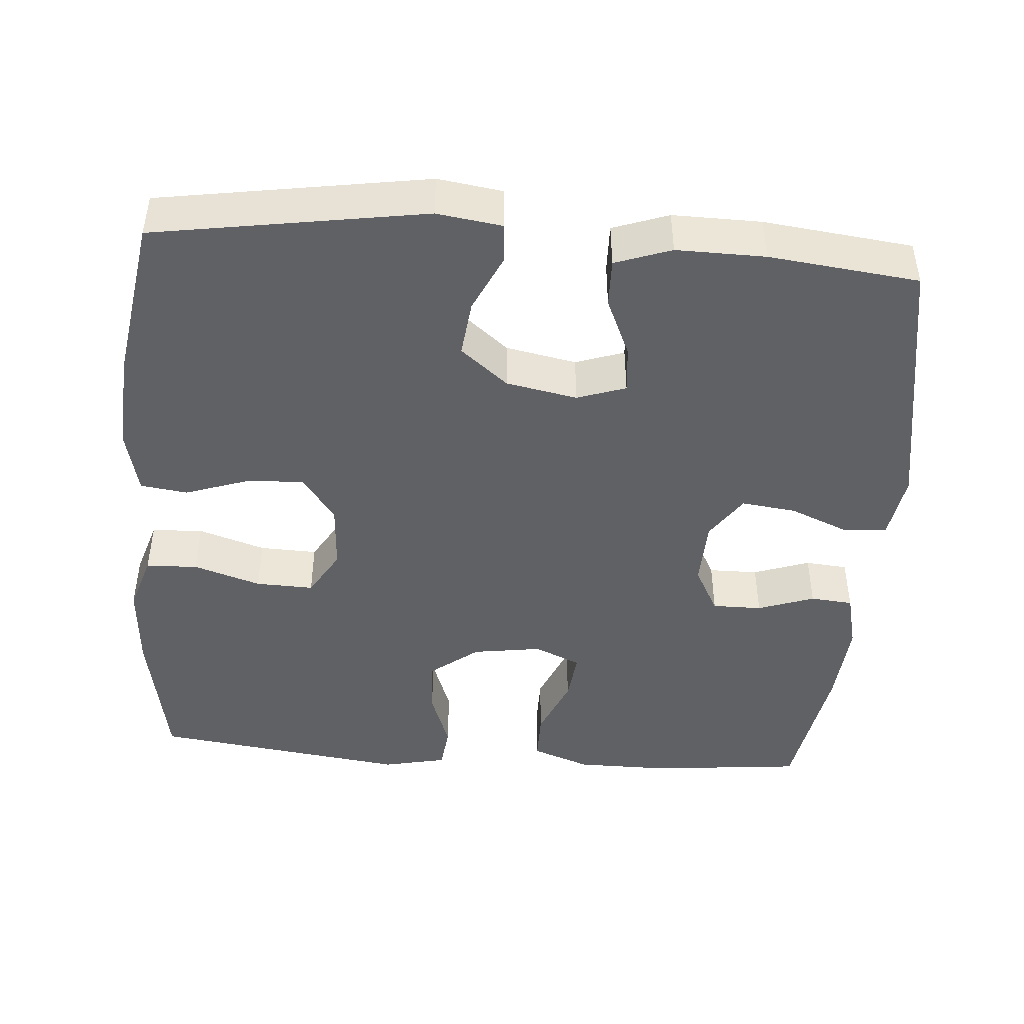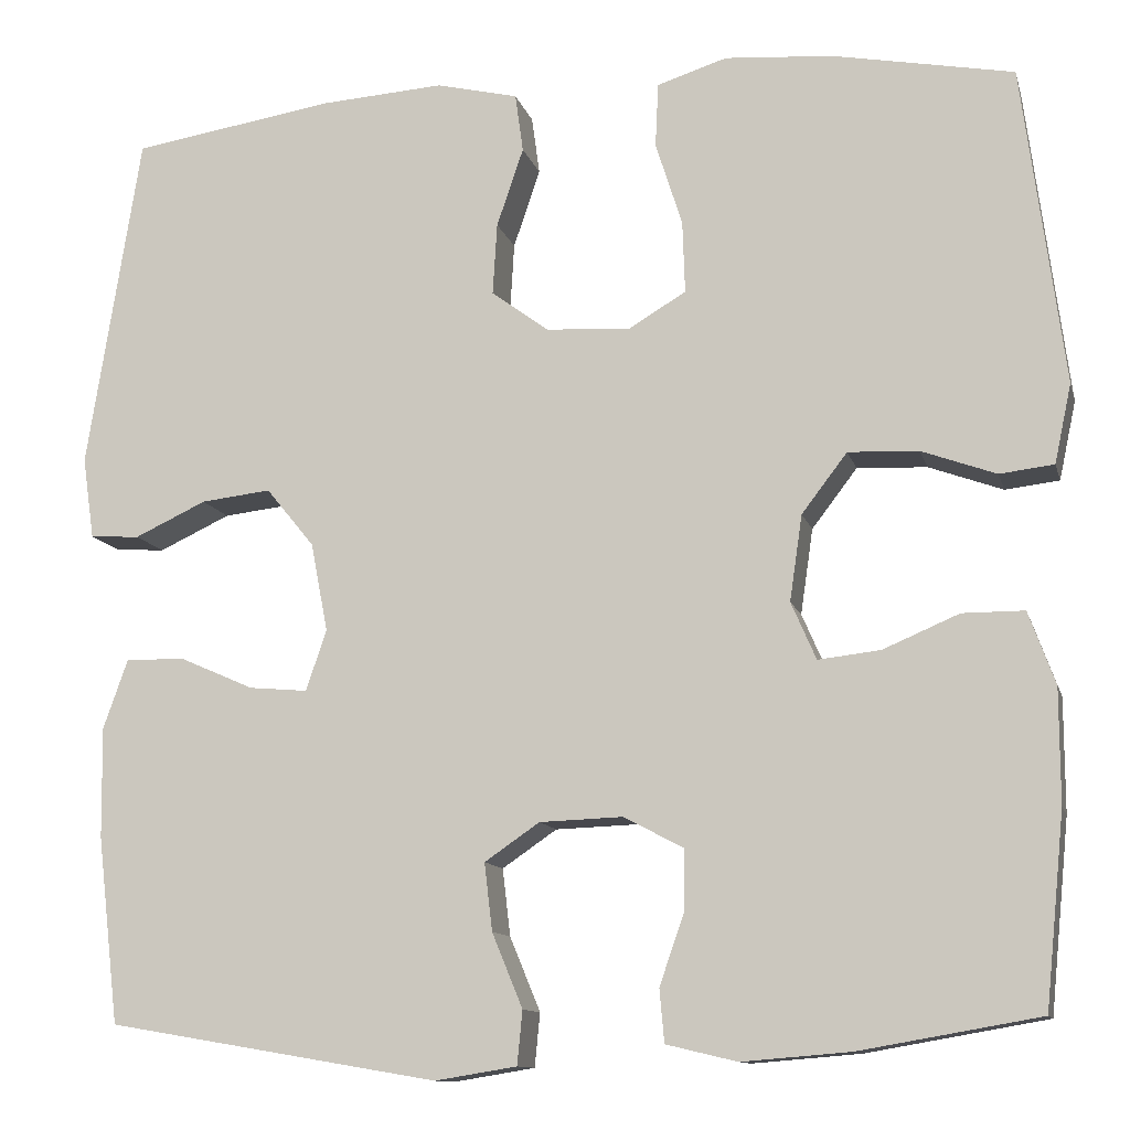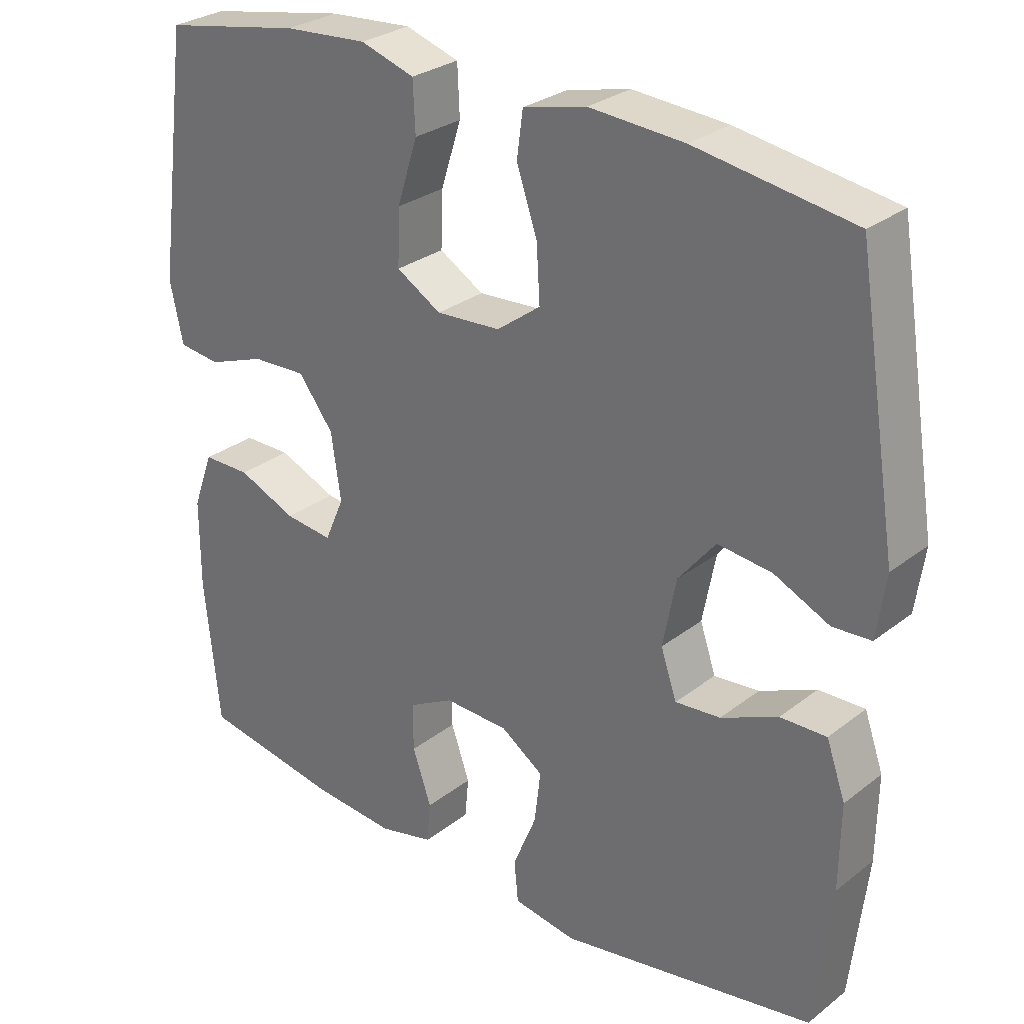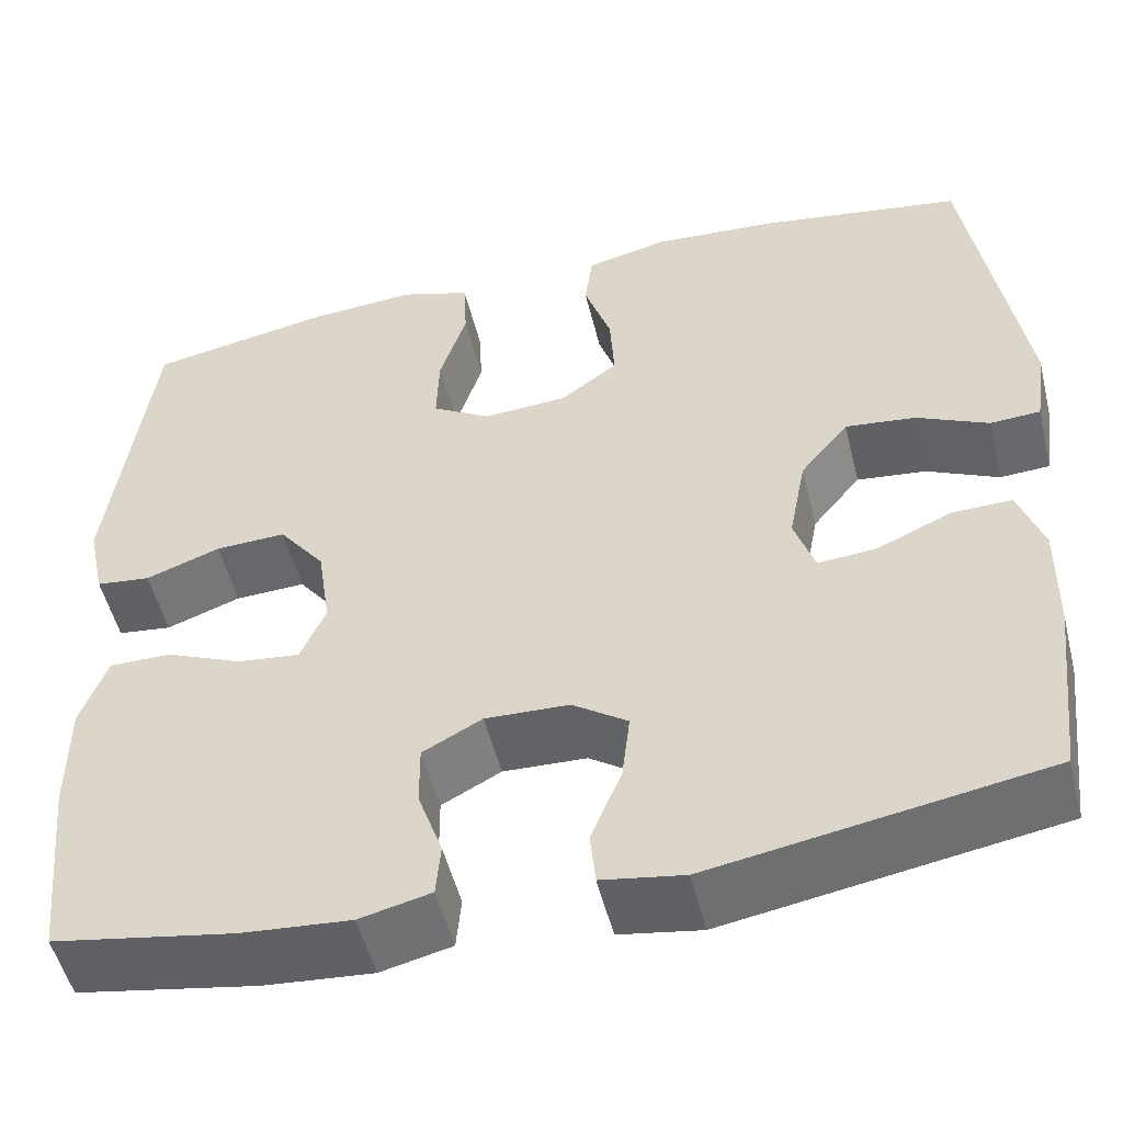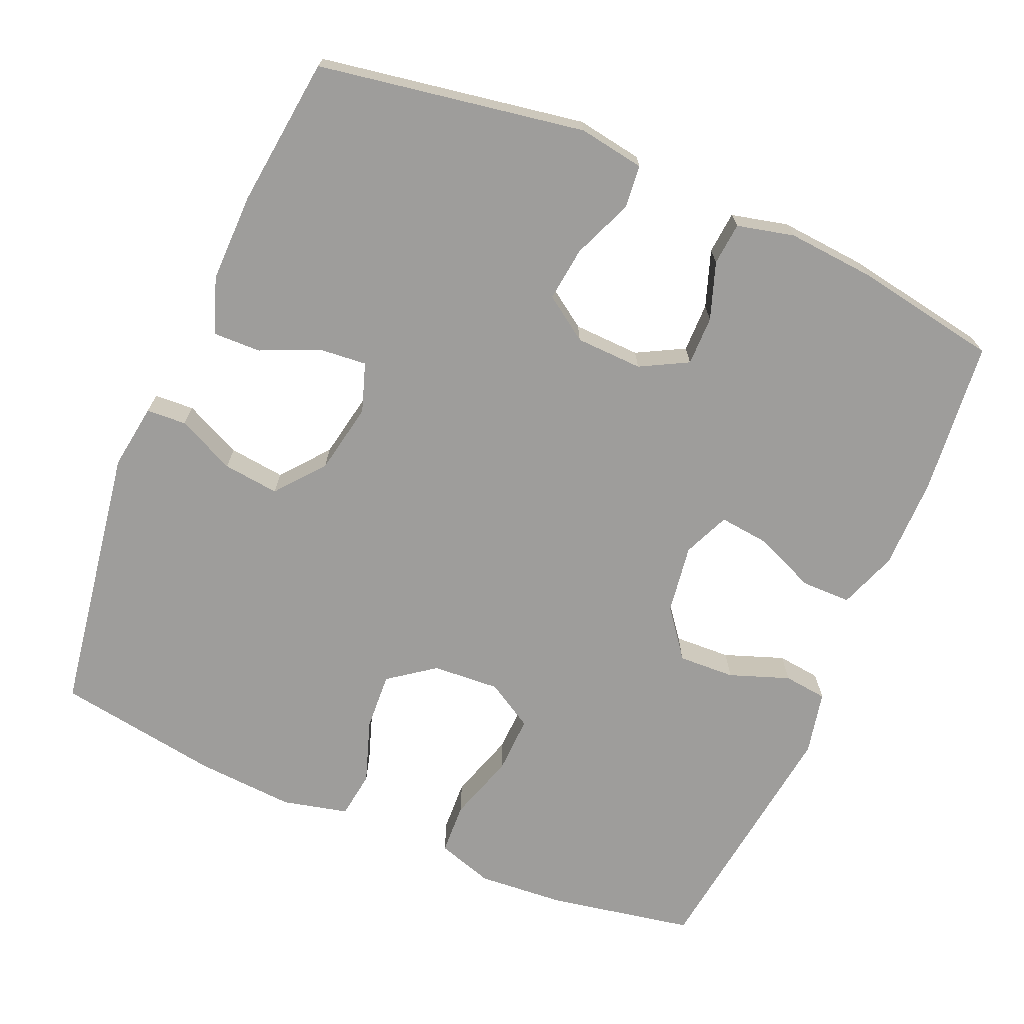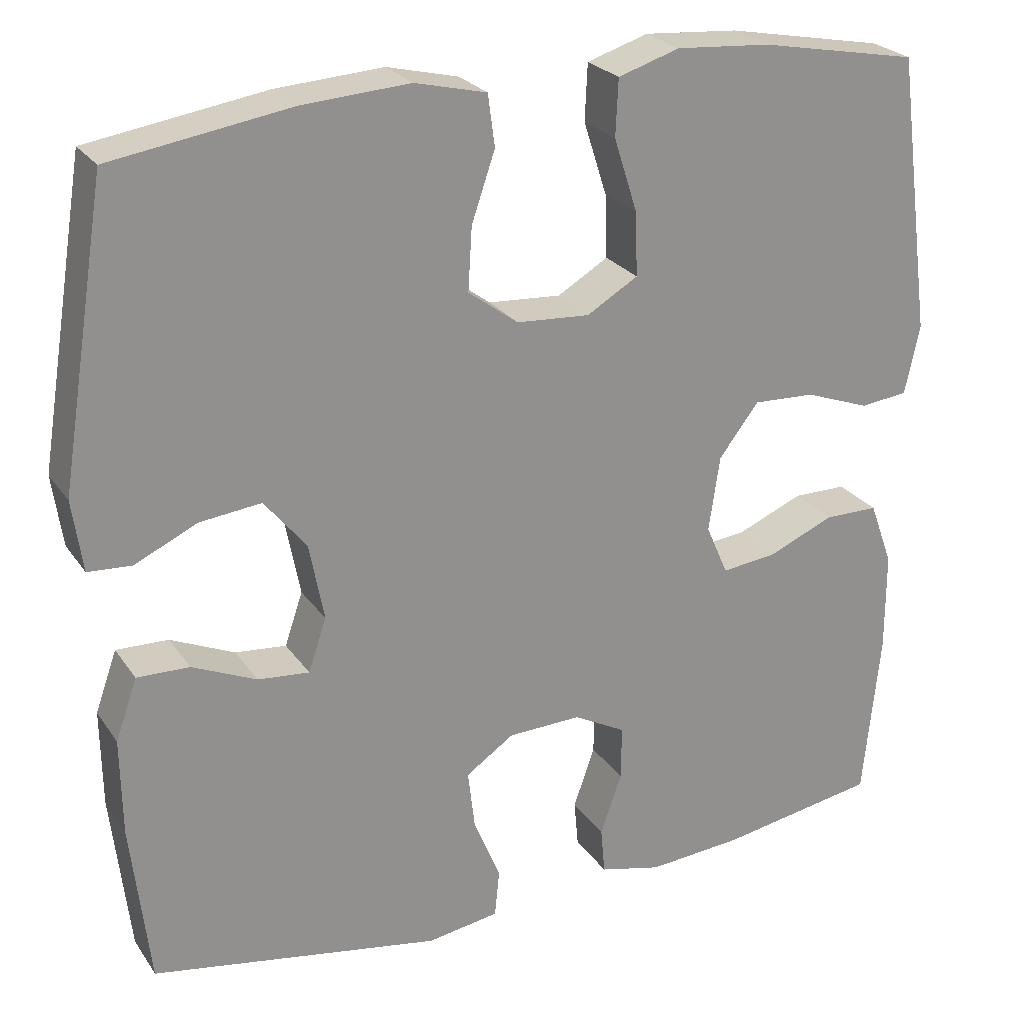
<metadata>
{"format":"obj","ext":"obj","renderer":"f3d","projection":"perspective","resolution":1024,"background":"white","views":[{"elev":-45.7,"azim":85.6,"up":"+Y"},{"elev":-11.5,"azim":-166.3,"up":"+Z"},{"elev":28.5,"azim":40.9,"up":"+Z"},{"elev":-51.7,"azim":13.8,"up":"+Z"},{"elev":-70.5,"azim":156.8,"up":"+Y"},{"elev":24.6,"azim":153.9,"up":"+Z"}]}
</metadata>
<code>
o path7718
v 0.5192 0.0375 -0.2962
v 0.5208 0.0375 -0.1753
v 0.4939 0.0375 -0.09893
v 0.4286 0.0375 -0.1005
v 0.3481 0.0375 -0.1359
v 0.2841 0.0375 -0.1417
v 0.2617 0.0375 -0.07529
v 0.2802 0.0375 0.02152
v 0.3327 0.0375 0.08604
v 0.4092 0.0375 0.07726
v 0.4874 0.0375 0.0408
v 0.5417 0.0375 0.044
v 0.5545 0.0375 0.1332
v 0.4957 0.0375 0.5014
v 0.2729 0.0375 0.5367
v 0.1388 0.0375 0.5458
v 0.04947 0.0375 0.5245
v 0.04078 0.0375 0.4605
v 0.07002 0.0375 0.3746
v 0.07476 0.0375 0.2962
v 0.01258 0.0375 0.2501
v -0.07901 0.0375 0.2442
v -0.1425 0.0375 0.282
v -0.1399 0.0375 0.3608
v -0.1107 0.0375 0.4525
v -0.114 0.0375 0.5229
v -0.1906 0.0375 0.5472
v -0.3086 0.0375 0.5384
v -0.5062 0.0375 0.5014
v -0.5517 0.0375 0.1528
v -0.5332 0.0375 0.06638
v -0.4739 0.0375 0.05945
v -0.3927 0.0375 0.08892
v -0.3157 0.0375 0.0922
v -0.266 0.0375 0.02713
v -0.2522 0.0375 -0.06679
v -0.2796 0.0375 -0.1296
v -0.3474 0.0375 -0.122
v -0.4306 0.0375 -0.08664
v -0.4982 0.0375 -0.08681
v -0.5272 0.0375 -0.1663
v -0.5273 0.0375 -0.2908
v -0.5062 0.0375 -0.5003
v -0.3092 0.0375 -0.5346
v -0.1911 0.0375 -0.5442
v -0.1136 0.0375 -0.5257
v -0.1084 0.0375 -0.4679
v -0.1351 0.0375 -0.391
v -0.1356 0.0375 -0.3236
v -0.07098 0.0375 -0.2891
v 0.02028 0.0375 -0.2924
v 0.08032 0.0375 -0.3335
v 0.07162 0.0375 -0.4073
v 0.03807 0.0375 -0.4887
v 0.04393 0.0375 -0.5474
v 0.1332 0.0375 -0.5619
v 0.4957 0.0375 -0.5003
v 0.5192 -0.0375 -0.2962
v 0.5208 -0.0375 -0.1753
v 0.4939 -0.0375 -0.09893
v 0.4286 -0.0375 -0.1005
v 0.3481 -0.0375 -0.1359
v 0.2841 -0.0375 -0.1417
v 0.2617 -0.0375 -0.07529
v 0.2802 -0.0375 0.02152
v 0.3327 -0.0375 0.08604
v 0.4092 -0.0375 0.07726
v 0.4874 -0.0375 0.0408
v 0.5417 -0.0375 0.044
v 0.5545 -0.0375 0.1332
v 0.4957 -0.0375 0.5014
v 0.2729 -0.0375 0.5367
v 0.1388 -0.0375 0.5458
v 0.04947 -0.0375 0.5245
v 0.04078 -0.0375 0.4605
v 0.07002 -0.0375 0.3746
v 0.07476 -0.0375 0.2962
v 0.01258 -0.0375 0.2501
v -0.07901 -0.0375 0.2442
v -0.1425 -0.0375 0.282
v -0.1399 -0.0375 0.3608
v -0.1107 -0.0375 0.4525
v -0.114 -0.0375 0.5229
v -0.1906 -0.0375 0.5472
v -0.3086 -0.0375 0.5384
v -0.5062 -0.0375 0.5014
v -0.5517 -0.0375 0.1528
v -0.5332 -0.0375 0.06638
v -0.4739 -0.0375 0.05945
v -0.3927 -0.0375 0.08892
v -0.3157 -0.0375 0.0922
v -0.266 -0.0375 0.02713
v -0.2522 -0.0375 -0.06679
v -0.2796 -0.0375 -0.1296
v -0.3474 -0.0375 -0.122
v -0.4306 -0.0375 -0.08664
v -0.4982 -0.0375 -0.08681
v -0.5272 -0.0375 -0.1663
v -0.5273 -0.0375 -0.2908
v -0.5062 -0.0375 -0.5003
v -0.3092 -0.0375 -0.5346
v -0.1911 -0.0375 -0.5442
v -0.1136 -0.0375 -0.5257
v -0.1084 -0.0375 -0.4679
v -0.1351 -0.0375 -0.391
v -0.1356 -0.0375 -0.3236
v -0.07098 -0.0375 -0.2891
v 0.02028 -0.0375 -0.2924
v 0.08032 -0.0375 -0.3335
v 0.07162 -0.0375 -0.4073
v 0.03807 -0.0375 -0.4887
v 0.04393 -0.0375 -0.5474
v 0.1332 -0.0375 -0.5619
v 0.4957 -0.0375 -0.5003
v 0.04393 0.0375 -0.5474
v 0.04393 0.0375 -0.5474
v 0.1332 0.0375 -0.5619
v 0.03807 0.0375 -0.4887
v -0.3092 0.0375 -0.5346
v -0.1911 0.0375 -0.5442
v -0.1136 0.0375 -0.5257
v -0.1136 0.0375 -0.5257
v -0.1084 0.0375 -0.4679
v -0.5062 0.0375 -0.5003
v -0.5062 0.0375 -0.5003
v 0.4957 0.0375 -0.5003
v 0.4957 0.0375 -0.5003
v 0.07162 0.0375 -0.4073
v -0.1351 0.0375 -0.391
v 0.5192 0.0375 -0.2962
v 0.08032 0.0375 -0.3335
v 0.08032 0.0375 -0.3335
v -0.5273 0.0375 -0.2908
v -0.1356 0.0375 -0.3236
v -0.1356 0.0375 -0.3236
v 0.02028 0.0375 -0.2924
v -0.07098 0.0375 -0.2891
v 0.5208 0.0375 -0.1753
v -0.5272 0.0375 -0.1663
v 0.3481 0.0375 -0.1359
v 0.2841 0.0375 -0.1417
v 0.2841 0.0375 -0.1417
v 0.4939 0.0375 -0.09893
v 0.4939 0.0375 -0.09893
v -0.4982 0.0375 -0.08681
v -0.4982 0.0375 -0.08681
v -0.2796 0.0375 -0.1296
v -0.2796 0.0375 -0.1296
v -0.3474 0.0375 -0.122
v 0.2617 0.0375 -0.07529
v 0.4286 0.0375 -0.1005
v -0.2522 0.0375 -0.06679
v -0.4306 0.0375 -0.08664
v 0.2802 0.0375 0.02152
v -0.266 0.0375 0.02713
v 0.3327 0.0375 0.08604
v -0.3157 0.0375 0.0922
v 0.4092 0.0375 0.07726
v 0.4874 0.0375 0.0408
v 0.5417 0.0375 0.044
v 0.5417 0.0375 0.044
v 0.5545 0.0375 0.1332
v -0.5332 0.0375 0.06638
v -0.5332 0.0375 0.06638
v -0.4739 0.0375 0.05945
v -0.3927 0.0375 0.08892
v -0.5517 0.0375 0.1528
v -0.07901 0.0375 0.2442
v -0.1425 0.0375 0.282
v -0.1425 0.0375 0.282
v 0.01258 0.0375 0.2501
v 0.07476 0.0375 0.2962
v -0.1399 0.0375 0.3608
v 0.07002 0.0375 0.3746
v -0.1107 0.0375 0.4525
v 0.04078 0.0375 0.4605
v -0.5062 0.0375 0.5014
v -0.5062 0.0375 0.5014
v -0.114 0.0375 0.5229
v -0.114 0.0375 0.5229
v 0.04947 0.0375 0.5245
v 0.04947 0.0375 0.5245
v 0.4957 0.0375 0.5014
v 0.4957 0.0375 0.5014
v 0.2729 0.0375 0.5367
v -0.3086 0.0375 0.5384
v -0.1906 0.0375 0.5472
v 0.1388 0.0375 0.5458
v 0.04393 -0.0375 -0.5474
v 0.04393 -0.0375 -0.5474
v 0.1332 -0.0375 -0.5619
v 0.03807 -0.0375 -0.4887
v -0.3092 -0.0375 -0.5346
v -0.1911 -0.0375 -0.5442
v -0.1136 -0.0375 -0.5257
v -0.1136 -0.0375 -0.5257
v -0.1084 -0.0375 -0.4679
v -0.5062 -0.0375 -0.5003
v -0.5062 -0.0375 -0.5003
v 0.4957 -0.0375 -0.5003
v 0.4957 -0.0375 -0.5003
v 0.07162 -0.0375 -0.4073
v -0.1351 -0.0375 -0.391
v 0.5192 -0.0375 -0.2962
v 0.08032 -0.0375 -0.3335
v 0.08032 -0.0375 -0.3335
v -0.5273 -0.0375 -0.2908
v -0.1356 -0.0375 -0.3236
v -0.1356 -0.0375 -0.3236
v 0.02028 -0.0375 -0.2924
v -0.07098 -0.0375 -0.2891
v 0.5208 -0.0375 -0.1753
v -0.5272 -0.0375 -0.1663
v 0.3481 -0.0375 -0.1359
v 0.2841 -0.0375 -0.1417
v 0.2841 -0.0375 -0.1417
v 0.4939 -0.0375 -0.09893
v 0.4939 -0.0375 -0.09893
v -0.4982 -0.0375 -0.08681
v -0.4982 -0.0375 -0.08681
v -0.2796 -0.0375 -0.1296
v -0.2796 -0.0375 -0.1296
v -0.3474 -0.0375 -0.122
v 0.2617 -0.0375 -0.07529
v 0.4286 -0.0375 -0.1005
v -0.2522 -0.0375 -0.06679
v -0.4306 -0.0375 -0.08664
v 0.2802 -0.0375 0.02152
v -0.266 -0.0375 0.02713
v 0.3327 -0.0375 0.08604
v -0.3157 -0.0375 0.0922
v 0.4092 -0.0375 0.07726
v 0.4874 -0.0375 0.0408
v 0.5417 -0.0375 0.044
v 0.5417 -0.0375 0.044
v 0.5545 -0.0375 0.1332
v -0.5332 -0.0375 0.06638
v -0.5332 -0.0375 0.06638
v -0.4739 -0.0375 0.05945
v -0.3927 -0.0375 0.08892
v -0.5517 -0.0375 0.1528
v -0.07901 -0.0375 0.2442
v -0.1425 -0.0375 0.282
v -0.1425 -0.0375 0.282
v 0.01258 -0.0375 0.2501
v 0.07476 -0.0375 0.2962
v -0.1399 -0.0375 0.3608
v 0.07002 -0.0375 0.3746
v -0.1107 -0.0375 0.4525
v 0.04078 -0.0375 0.4605
v -0.5062 -0.0375 0.5014
v -0.5062 -0.0375 0.5014
v -0.114 -0.0375 0.5229
v -0.114 -0.0375 0.5229
v 0.04947 -0.0375 0.5245
v 0.04947 -0.0375 0.5245
v 0.4957 -0.0375 0.5014
v 0.4957 -0.0375 0.5014
v 0.2729 -0.0375 0.5367
v -0.3086 -0.0375 0.5384
v -0.1906 -0.0375 0.5472
v 0.1388 -0.0375 0.5458
f 240 241 239
f 245 224 228
f 245 226 224
f 210 226 211
f 253 261 249
f 197 194 195
f 248 262 250
f 229 242 231
f 249 261 247
f 246 228 230
f 211 221 208
f 221 223 207
f 200 205 202
f 237 239 241
f 260 240 243
f 241 240 251
f 248 246 259
f 200 202 191
f 231 243 240
f 205 215 210
f 259 246 230
f 208 193 203
f 191 192 189
f 221 207 208
f 243 231 242
f 242 226 245
f 262 248 259
f 193 207 198
f 226 221 211
f 224 210 215
f 213 223 227
f 193 208 207
f 251 240 260
f 261 260 247
f 203 194 197
f 230 232 257
f 207 223 213
f 202 192 191
f 257 232 236
f 259 230 257
f 224 226 210
f 215 205 204
f 247 260 243
f 242 229 226
f 236 232 233
f 203 193 194
f 225 212 217
f 212 214 204
f 213 227 219
f 214 212 225
f 214 215 204
f 204 205 200
f 236 233 234
f 250 262 255
f 245 228 246
f 116 56 113 190
f 54 55 112 111
f 44 45 102 101
f 45 122 196 102
f 46 47 104 103
f 125 44 101 199
f 56 127 201 113
f 53 54 111 110
f 47 48 105 104
f 57 1 58 114
f 132 53 110 206
f 42 43 100 99
f 48 135 209 105
f 51 52 109 108
f 49 50 107 106
f 1 2 59 58
f 50 51 108 107
f 41 42 99 98
f 5 142 216 62
f 2 144 218 59
f 146 41 98 220
f 148 38 95 222
f 6 7 64 63
f 4 5 62 61
f 3 4 61 60
f 36 37 94 93
f 39 40 97 96
f 38 39 96 95
f 7 8 65 64
f 35 36 93 92
f 8 9 66 65
f 34 35 92 91
f 10 11 68 67
f 11 161 235 68
f 12 13 70 69
f 164 32 89 238
f 32 33 90 89
f 30 31 88 87
f 9 10 67 66
f 33 34 91 90
f 22 170 244 79
f 21 22 79 78
f 20 21 78 77
f 23 24 81 80
f 19 20 77 76
f 24 25 82 81
f 18 19 76 75
f 178 30 87 252
f 25 180 254 82
f 182 18 75 256
f 13 184 258 70
f 14 15 72 71
f 28 29 86 85
f 27 28 85 84
f 26 27 84 83
f 16 17 74 73
f 15 16 73 72
f 166 165 167
f 171 154 150
f 171 150 152
f 136 137 152
f 179 175 187
f 123 121 120
f 174 176 188
f 155 157 168
f 175 173 187
f 172 156 154
f 137 134 147
f 147 133 149
f 126 128 131
f 163 167 165
f 186 169 166
f 167 177 166
f 174 185 172
f 126 117 128
f 157 166 169
f 131 136 141
f 185 156 172
f 134 129 119
f 117 115 118
f 147 134 133
f 169 168 157
f 168 171 152
f 188 185 174
f 119 124 133
f 152 137 147
f 150 141 136
f 139 153 149
f 119 133 134
f 177 186 166
f 187 173 186
f 129 123 120
f 156 183 158
f 133 139 149
f 128 117 118
f 183 162 158
f 185 183 156
f 150 136 152
f 141 130 131
f 173 169 186
f 168 152 155
f 162 159 158
f 129 120 119
f 151 143 138
f 138 130 140
f 139 145 153
f 140 151 138
f 140 130 141
f 130 126 131
f 162 160 159
f 176 181 188
f 171 172 154

</code>
